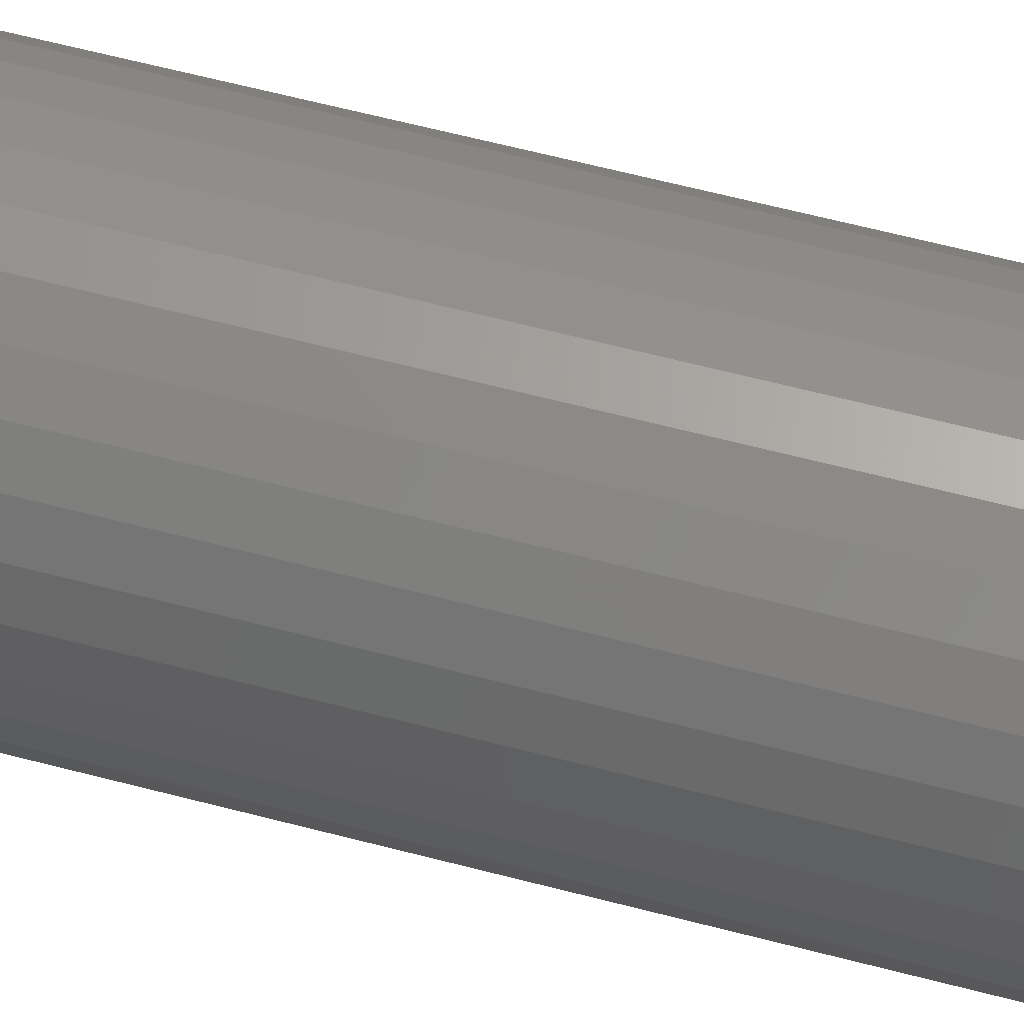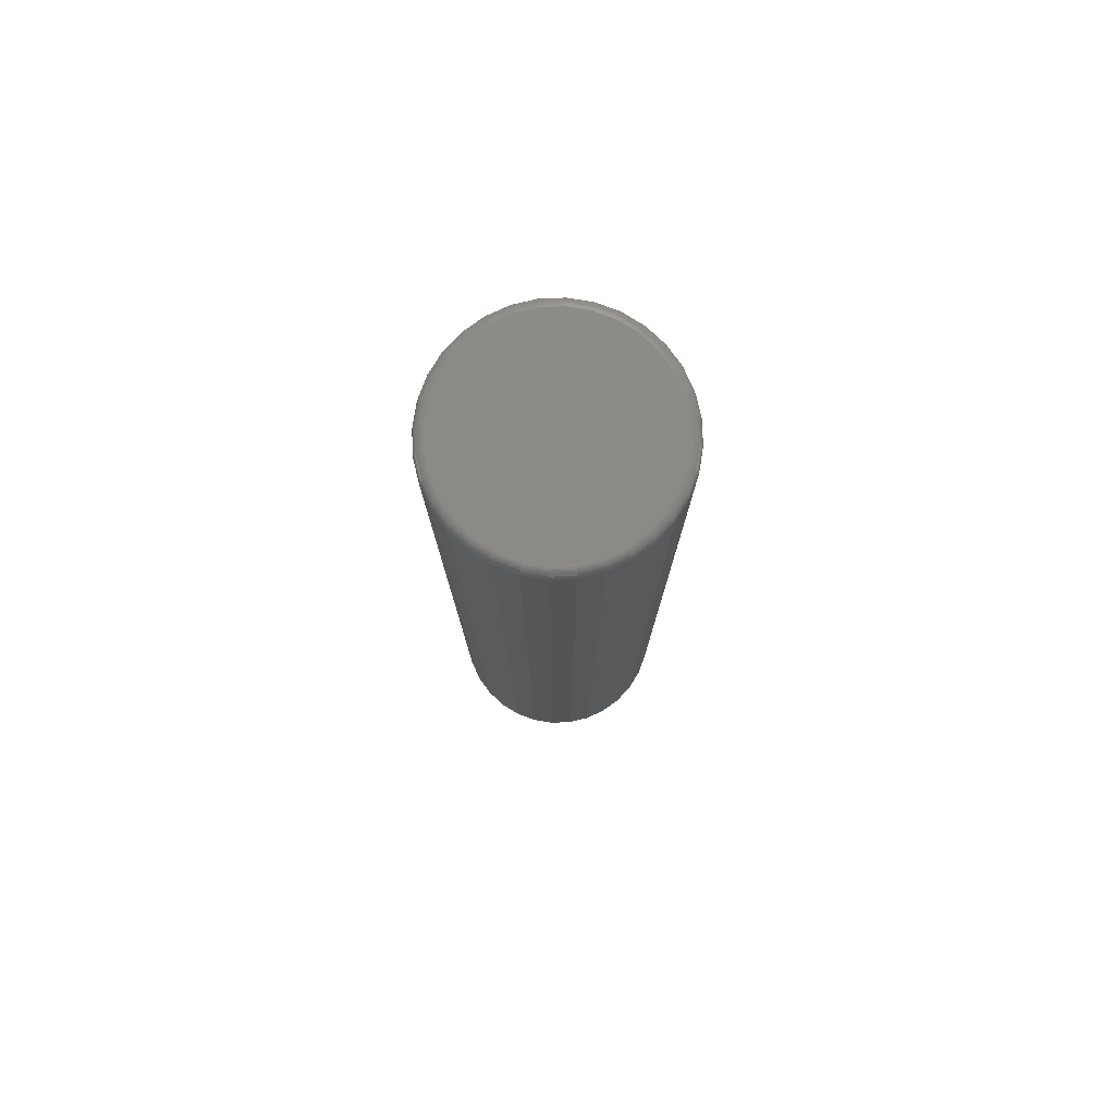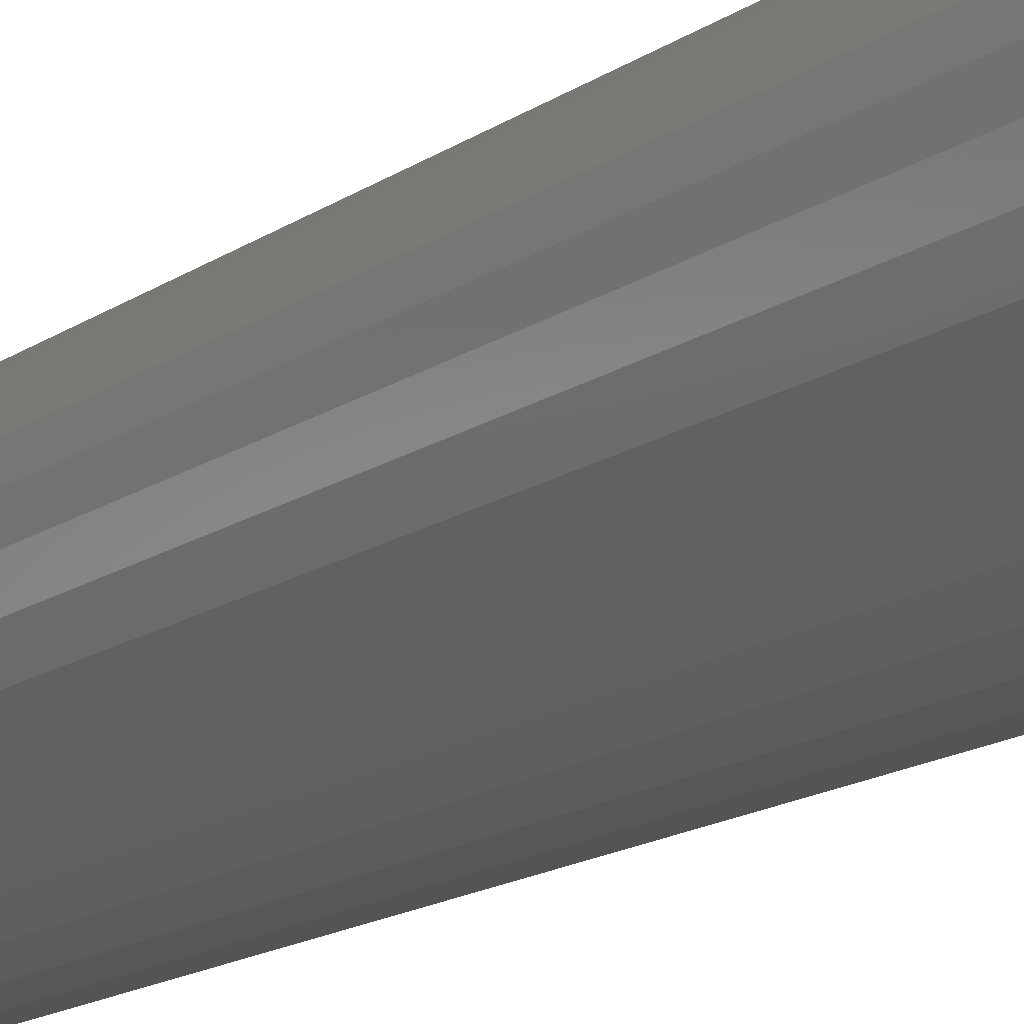
<metadata>
{"format":"stl","ext":"stl","renderer":"f3d","projection":"perspective","resolution":1024,"background":"white","views":[{"elev":59.5,"azim":105.3,"up":"+Y"},{"elev":78.5,"azim":59.7,"up":"+Z"},{"elev":-14.1,"azim":147.2,"up":"+Y"}]}
</metadata>
<code>
# stl→obj: 320 verts, 636 faces
v -0.01457 0.07945 0.75
v 0.01704 0.07945 0.75
v 0.001234 0.081 0.75
v -0.02977 0.07484 0.75
v 0.03223 0.07484 0.75
v -0.04377 0.06735 0.75
v 0.04624 0.06735 0.75
v -0.05604 0.05728 0.75
v 0.05851 0.05728 0.75
v 0.05851 -0.05728 0.75
v -0.04377 -0.06735 0.75
v 0.04624 -0.06735 0.75
v -0.02977 -0.07484 0.75
v 0.03223 -0.07484 0.75
v -0.01457 -0.07945 0.75
v 0.01704 -0.07945 0.75
v 0.001234 -0.081 0.75
v 0.06859 0.045 0.75
v -0.06612 0.045 0.75
v 0.07607 0.031 0.75
v -0.0736 0.031 0.75
v 0.08068 0.0158 0.75
v -0.07821 0.0158 0.75
v 0.08224 -9.038e-17 0.75
v -0.07977 -2.465e-17 0.75
v 0.08068 -0.0158 0.75
v -0.07821 -0.0158 0.75
v 0.07607 -0.031 0.75
v -0.0736 -0.031 0.75
v 0.06859 -0.045 0.75
v -0.06612 -0.045 0.75
v -0.05604 -0.05728 0.75
v 0.09005 0 0
v 0.09005 -1.006e-16 0.7422
v 0.08834 -0.01733 0
v 0.08834 -0.01733 0.7422
v 0.08329 -0.03399 0
v 0.08329 -0.03399 0.7422
v 0.07508 -0.04934 0
v 0.07508 -0.04934 0.7422
v 0.06404 -0.0628 0
v 0.06404 -0.0628 0.7422
v 0.05058 -0.07385 0
v 0.05058 -0.07385 0.7422
v 0.03522 -0.08206 0
v 0.03522 -0.08206 0.7422
v 0.01856 -0.08711 0
v 0.01856 -0.08711 0.7422
v 0.001234 -0.08882 0
v 0.001234 -0.08882 0.7422
v -0.01609 -0.08711 0
v -0.01609 -0.08711 0.7422
v -0.03275 -0.08206 0
v -0.03275 -0.08206 0.7422
v -0.04811 -0.07385 0
v -0.04811 -0.07385 0.7422
v -0.06157 -0.0628 0
v -0.06157 -0.0628 0.7422
v -0.07261 -0.04934 0
v -0.07261 -0.04934 0.7422
v -0.08082 -0.03399 0
v -0.08082 -0.03399 0.7422
v -0.08588 -0.01733 0
v -0.08588 -0.01733 0.7422
v -0.08758 1.088e-17 0
v -0.08758 1.088e-17 0.7422
v -0.08588 0.01733 0
v -0.08588 0.01733 0.7422
v -0.08082 0.03399 0
v -0.08082 0.03399 0.7422
v -0.07261 0.04934 0
v -0.07261 0.04934 0.7422
v -0.06157 0.0628 0
v -0.06157 0.0628 0.7422
v -0.04811 0.07385 0
v -0.04811 0.07385 0.7422
v -0.03275 0.08206 0
v -0.03275 0.08206 0.7422
v -0.01609 0.08711 0
v -0.01609 0.08711 0.7422
v 0.001234 0.08882 0
v 0.001234 0.08882 0.7422
v 0.01856 0.08711 0
v 0.01856 0.08711 0.7422
v 0.03522 0.08206 0
v 0.03522 0.08206 0.7422
v 0.05058 0.07385 0
v 0.05058 0.07385 0.7422
v 0.06404 0.0628 0
v 0.06404 0.0628 0.7422
v 0.07508 0.04934 0
v 0.07508 0.04934 0.7422
v 0.08329 0.03399 0
v 0.08329 0.03399 0.7422
v 0.08834 0.01733 0
v 0.08834 0.01733 0.7422
v -0.08129 6.939e-18 0.7498
v -0.07971 0.0161 0.7498
v -0.08276 1.388e-17 0.7494
v -0.08115 0.01639 0.7494
v -0.08411 1.388e-17 0.7487
v -0.08247 0.01665 0.7487
v -0.08529 1.388e-17 0.7477
v -0.08363 0.01688 0.7477
v -0.08627 1.388e-17 0.7465
v -0.08458 0.01707 0.7465
v -0.08699 1.388e-17 0.7452
v -0.08529 0.01721 0.7452
v -0.08743 1.388e-17 0.7437
v -0.08573 0.0173 0.7437
v 0.08218 0.0161 0.7498
v 0.08376 -1.596e-16 0.7498
v 0.08361 0.01639 0.7494
v 0.08523 -1.665e-16 0.7494
v 0.08494 0.01665 0.7487
v 0.08658 -1.665e-16 0.7487
v 0.0861 0.01688 0.7477
v 0.08776 -1.735e-16 0.7477
v 0.08705 0.01707 0.7465
v 0.08873 -1.665e-16 0.7465
v 0.08776 0.01721 0.7452
v 0.08945 -1.735e-16 0.7452
v 0.0882 0.0173 0.7437
v 0.0899 -1.735e-16 0.7437
v 0.07748 0.03158 0.7498
v 0.07883 0.03214 0.7494
v 0.08008 0.03266 0.7487
v 0.08117 0.03311 0.7477
v 0.08207 0.03348 0.7465
v 0.08274 0.03376 0.7452
v 0.08315 0.03393 0.7437
v 0.06985 0.04585 0.7498
v 0.07107 0.04666 0.7494
v 0.07219 0.04741 0.7487
v 0.07318 0.04807 0.7477
v 0.07399 0.04861 0.7465
v 0.07459 0.04901 0.7452
v 0.07496 0.04926 0.7437
v 0.05959 0.05836 0.7498
v 0.06063 0.05939 0.7494
v 0.06158 0.06035 0.7487
v 0.06242 0.06118 0.7477
v 0.0631 0.06187 0.7465
v 0.06362 0.06238 0.7452
v 0.06393 0.0627 0.7437
v 0.04708 0.06862 0.7498
v 0.0479 0.06984 0.7494
v 0.04865 0.07096 0.7487
v 0.04931 0.07195 0.7477
v 0.04985 0.07275 0.7465
v 0.05025 0.07335 0.7452
v 0.05049 0.07372 0.7437
v 0.03282 0.07625 0.7498
v 0.03338 0.0776 0.7494
v 0.03389 0.07885 0.7487
v 0.03435 0.07994 0.7477
v 0.03472 0.08084 0.7465
v 0.03499 0.08151 0.7452
v 0.03516 0.08192 0.7437
v 0.01733 0.08094 0.7498
v 0.01762 0.08238 0.7494
v 0.01788 0.0837 0.7487
v 0.01811 0.08486 0.7477
v 0.0183 0.08582 0.7465
v 0.01844 0.08653 0.7452
v 0.01853 0.08696 0.7437
v 0.001234 0.08253 0.7498
v 0.001234 0.08399 0.7494
v 0.001234 0.08534 0.7487
v 0.001234 0.08653 0.7477
v 0.001234 0.0875 0.7465
v 0.001234 0.08822 0.7452
v 0.001234 0.08867 0.7437
v -0.01487 0.08094 0.7498
v -0.01515 0.08238 0.7494
v -0.01542 0.0837 0.7487
v -0.01565 0.08486 0.7477
v -0.01584 0.08582 0.7465
v -0.01598 0.08653 0.7452
v -0.01606 0.08696 0.7437
v -0.03035 0.07625 0.7498
v -0.03091 0.0776 0.7494
v -0.03143 0.07885 0.7487
v -0.03188 0.07994 0.7477
v -0.03225 0.08084 0.7465
v -0.03253 0.08151 0.7452
v -0.0327 0.08192 0.7437
v -0.04462 0.06862 0.7498
v -0.04543 0.06984 0.7494
v -0.04618 0.07096 0.7487
v -0.04684 0.07195 0.7477
v -0.04738 0.07275 0.7465
v -0.04778 0.07335 0.7452
v -0.04803 0.07372 0.7437
v -0.05712 0.05836 0.7498
v -0.05816 0.05939 0.7494
v -0.05911 0.06035 0.7487
v -0.05995 0.06118 0.7477
v -0.06064 0.06187 0.7465
v -0.06115 0.06238 0.7452
v -0.06146 0.0627 0.7437
v -0.06739 0.04585 0.7498
v -0.0686 0.04666 0.7494
v -0.06973 0.04741 0.7487
v -0.07071 0.04807 0.7477
v -0.07152 0.04861 0.7465
v -0.07212 0.04901 0.7452
v -0.07249 0.04926 0.7437
v -0.07501 0.03158 0.7498
v -0.07637 0.03214 0.7494
v -0.07761 0.03266 0.7487
v -0.07871 0.03311 0.7477
v -0.07961 0.03348 0.7465
v -0.08027 0.03376 0.7452
v -0.08068 0.03393 0.7437
v 0.08218 -0.0161 0.7498
v 0.08361 -0.01639 0.7494
v 0.08494 -0.01665 0.7487
v 0.0861 -0.01688 0.7477
v 0.08705 -0.01707 0.7465
v 0.08776 -0.01721 0.7452
v 0.0882 -0.0173 0.7437
v -0.07971 -0.0161 0.7498
v -0.08115 -0.01639 0.7494
v -0.08247 -0.01665 0.7487
v -0.08363 -0.01688 0.7477
v -0.08458 -0.01707 0.7465
v -0.08529 -0.01721 0.7452
v -0.08573 -0.0173 0.7437
v -0.07501 -0.03158 0.7498
v -0.07637 -0.03214 0.7494
v -0.07761 -0.03266 0.7487
v -0.07871 -0.03311 0.7477
v -0.07961 -0.03348 0.7465
v -0.08027 -0.03376 0.7452
v -0.08068 -0.03393 0.7437
v -0.06739 -0.04585 0.7498
v -0.0686 -0.04666 0.7494
v -0.06973 -0.04741 0.7487
v -0.07071 -0.04807 0.7477
v -0.07152 -0.04861 0.7465
v -0.07212 -0.04901 0.7452
v -0.07249 -0.04926 0.7437
v -0.05712 -0.05836 0.7498
v -0.05816 -0.05939 0.7494
v -0.05911 -0.06035 0.7487
v -0.05995 -0.06118 0.7477
v -0.06064 -0.06187 0.7465
v -0.06115 -0.06238 0.7452
v -0.06146 -0.0627 0.7437
v -0.04462 -0.06862 0.7498
v -0.04543 -0.06984 0.7494
v -0.04618 -0.07096 0.7487
v -0.04684 -0.07195 0.7477
v -0.04738 -0.07275 0.7465
v -0.04778 -0.07335 0.7452
v -0.04803 -0.07372 0.7437
v -0.03035 -0.07625 0.7498
v -0.03091 -0.0776 0.7494
v -0.03143 -0.07885 0.7487
v -0.03188 -0.07994 0.7477
v -0.03225 -0.08084 0.7465
v -0.03253 -0.08151 0.7452
v -0.0327 -0.08192 0.7437
v -0.01487 -0.08094 0.7498
v -0.01515 -0.08238 0.7494
v -0.01542 -0.0837 0.7487
v -0.01565 -0.08486 0.7477
v -0.01584 -0.08582 0.7465
v -0.01598 -0.08653 0.7452
v -0.01606 -0.08696 0.7437
v 0.001234 -0.08253 0.7498
v 0.001234 -0.08399 0.7494
v 0.001234 -0.08534 0.7487
v 0.001234 -0.08653 0.7477
v 0.001234 -0.0875 0.7465
v 0.001234 -0.08822 0.7452
v 0.001234 -0.08867 0.7437
v 0.01733 -0.08094 0.7498
v 0.01762 -0.08238 0.7494
v 0.01788 -0.0837 0.7487
v 0.01811 -0.08486 0.7477
v 0.0183 -0.08582 0.7465
v 0.01844 -0.08653 0.7452
v 0.01853 -0.08696 0.7437
v 0.03282 -0.07625 0.7498
v 0.03338 -0.0776 0.7494
v 0.03389 -0.07885 0.7487
v 0.03435 -0.07994 0.7477
v 0.03472 -0.08084 0.7465
v 0.03499 -0.08151 0.7452
v 0.03516 -0.08192 0.7437
v 0.04708 -0.06862 0.7498
v 0.0479 -0.06984 0.7494
v 0.04865 -0.07096 0.7487
v 0.04931 -0.07195 0.7477
v 0.04985 -0.07275 0.7465
v 0.05025 -0.07335 0.7452
v 0.05049 -0.07372 0.7437
v 0.05959 -0.05836 0.7498
v 0.06063 -0.05939 0.7494
v 0.06158 -0.06035 0.7487
v 0.06242 -0.06118 0.7477
v 0.0631 -0.06187 0.7465
v 0.06362 -0.06238 0.7452
v 0.06393 -0.0627 0.7437
v 0.06985 -0.04585 0.7498
v 0.07107 -0.04666 0.7494
v 0.07219 -0.04741 0.7487
v 0.07318 -0.04807 0.7477
v 0.07399 -0.04861 0.7465
v 0.07459 -0.04901 0.7452
v 0.07496 -0.04926 0.7437
v 0.07748 -0.03158 0.7498
v 0.07883 -0.03214 0.7494
v 0.08008 -0.03266 0.7487
v 0.08117 -0.03311 0.7477
v 0.08207 -0.03348 0.7465
v 0.08274 -0.03376 0.7452
v 0.08315 -0.03393 0.7437
f 1 2 3
f 2 1 4
f 2 4 5
f 5 4 6
f 5 6 7
f 7 6 8
f 7 8 9
f 10 11 12
f 12 11 13
f 12 13 14
f 14 13 15
f 14 15 16
f 16 15 17
f 9 8 18
f 18 8 19
f 18 19 20
f 20 19 21
f 20 21 22
f 22 21 23
f 22 23 24
f 24 23 25
f 24 25 26
f 26 25 27
f 26 27 28
f 28 27 29
f 28 29 30
f 30 29 31
f 30 31 10
f 10 31 32
f 10 32 11
f 33 34 35
f 35 34 36
f 35 36 37
f 37 36 38
f 37 38 39
f 39 38 40
f 39 40 41
f 41 40 42
f 41 42 43
f 43 42 44
f 43 44 45
f 45 44 46
f 45 46 47
f 47 46 48
f 47 48 49
f 49 48 50
f 49 50 51
f 51 50 52
f 51 52 53
f 53 52 54
f 53 54 55
f 55 54 56
f 55 56 57
f 57 56 58
f 57 58 59
f 59 58 60
f 59 60 61
f 61 60 62
f 61 62 63
f 63 62 64
f 63 64 65
f 65 64 66
f 65 66 67
f 67 66 68
f 67 68 69
f 69 68 70
f 69 70 71
f 71 70 72
f 71 72 73
f 73 72 74
f 73 74 75
f 75 74 76
f 75 76 77
f 77 76 78
f 77 78 79
f 79 78 80
f 79 80 81
f 81 80 82
f 81 82 83
f 83 82 84
f 83 84 85
f 85 84 86
f 85 86 87
f 87 86 88
f 87 88 89
f 89 88 90
f 89 90 91
f 91 90 92
f 91 92 93
f 93 92 94
f 93 94 95
f 95 94 96
f 95 96 33
f 33 96 34
f 25 23 97
f 97 23 98
f 97 98 99
f 99 98 100
f 99 100 101
f 101 100 102
f 101 102 103
f 103 102 104
f 103 104 105
f 105 104 106
f 105 106 107
f 107 106 108
f 107 108 109
f 109 108 110
f 109 110 66
f 66 110 68
f 22 24 111
f 111 24 112
f 111 112 113
f 113 112 114
f 113 114 115
f 115 114 116
f 115 116 117
f 117 116 118
f 117 118 119
f 119 118 120
f 119 120 121
f 121 120 122
f 121 122 123
f 123 122 124
f 123 124 96
f 96 124 34
f 20 22 125
f 125 22 111
f 125 111 126
f 126 111 113
f 126 113 127
f 127 113 115
f 127 115 128
f 128 115 117
f 128 117 129
f 129 117 119
f 129 119 130
f 130 119 121
f 130 121 131
f 131 121 123
f 131 123 94
f 94 123 96
f 18 20 132
f 132 20 125
f 132 125 133
f 133 125 126
f 133 126 134
f 134 126 127
f 134 127 135
f 135 127 128
f 135 128 136
f 136 128 129
f 136 129 137
f 137 129 130
f 137 130 138
f 138 130 131
f 138 131 92
f 92 131 94
f 9 18 139
f 139 18 132
f 139 132 140
f 140 132 133
f 140 133 141
f 141 133 134
f 141 134 142
f 142 134 135
f 142 135 143
f 143 135 136
f 143 136 144
f 144 136 137
f 144 137 145
f 145 137 138
f 145 138 90
f 90 138 92
f 7 9 146
f 146 9 139
f 146 139 147
f 147 139 140
f 147 140 148
f 148 140 141
f 148 141 149
f 149 141 142
f 149 142 150
f 150 142 143
f 150 143 151
f 151 143 144
f 151 144 152
f 152 144 145
f 152 145 88
f 88 145 90
f 5 7 153
f 153 7 146
f 153 146 154
f 154 146 147
f 154 147 155
f 155 147 148
f 155 148 156
f 156 148 149
f 156 149 157
f 157 149 150
f 157 150 158
f 158 150 151
f 158 151 159
f 159 151 152
f 159 152 86
f 86 152 88
f 2 5 160
f 160 5 153
f 160 153 161
f 161 153 154
f 161 154 162
f 162 154 155
f 162 155 163
f 163 155 156
f 163 156 164
f 164 156 157
f 164 157 165
f 165 157 158
f 165 158 166
f 166 158 159
f 166 159 84
f 84 159 86
f 3 2 167
f 167 2 160
f 167 160 168
f 168 160 161
f 168 161 169
f 169 161 162
f 169 162 170
f 170 162 163
f 170 163 171
f 171 163 164
f 171 164 172
f 172 164 165
f 172 165 173
f 173 165 166
f 173 166 82
f 82 166 84
f 1 3 174
f 174 3 167
f 174 167 175
f 175 167 168
f 175 168 176
f 176 168 169
f 176 169 177
f 177 169 170
f 177 170 178
f 178 170 171
f 178 171 179
f 179 171 172
f 179 172 180
f 180 172 173
f 180 173 80
f 80 173 82
f 4 1 181
f 181 1 174
f 181 174 182
f 182 174 175
f 182 175 183
f 183 175 176
f 183 176 184
f 184 176 177
f 184 177 185
f 185 177 178
f 185 178 186
f 186 178 179
f 186 179 187
f 187 179 180
f 187 180 78
f 78 180 80
f 6 4 188
f 188 4 181
f 188 181 189
f 189 181 182
f 189 182 190
f 190 182 183
f 190 183 191
f 191 183 184
f 191 184 192
f 192 184 185
f 192 185 193
f 193 185 186
f 193 186 194
f 194 186 187
f 194 187 76
f 76 187 78
f 8 6 195
f 195 6 188
f 195 188 196
f 196 188 189
f 196 189 197
f 197 189 190
f 197 190 198
f 198 190 191
f 198 191 199
f 199 191 192
f 199 192 200
f 200 192 193
f 200 193 201
f 201 193 194
f 201 194 74
f 74 194 76
f 19 8 202
f 202 8 195
f 202 195 203
f 203 195 196
f 203 196 204
f 204 196 197
f 204 197 205
f 205 197 198
f 205 198 206
f 206 198 199
f 206 199 207
f 207 199 200
f 207 200 208
f 208 200 201
f 208 201 72
f 72 201 74
f 21 19 209
f 209 19 202
f 209 202 210
f 210 202 203
f 210 203 211
f 211 203 204
f 211 204 212
f 212 204 205
f 212 205 213
f 213 205 206
f 213 206 214
f 214 206 207
f 214 207 215
f 215 207 208
f 215 208 70
f 70 208 72
f 23 21 98
f 98 21 209
f 98 209 100
f 100 209 210
f 100 210 102
f 102 210 211
f 102 211 104
f 104 211 212
f 104 212 106
f 106 212 213
f 106 213 108
f 108 213 214
f 108 214 110
f 110 214 215
f 110 215 68
f 68 215 70
f 24 26 112
f 112 26 216
f 112 216 114
f 114 216 217
f 114 217 116
f 116 217 218
f 116 218 118
f 118 218 219
f 118 219 120
f 120 219 220
f 120 220 122
f 122 220 221
f 122 221 124
f 124 221 222
f 124 222 34
f 34 222 36
f 27 25 223
f 223 25 97
f 223 97 224
f 224 97 99
f 224 99 225
f 225 99 101
f 225 101 226
f 226 101 103
f 226 103 227
f 227 103 105
f 227 105 228
f 228 105 107
f 228 107 229
f 229 107 109
f 229 109 64
f 64 109 66
f 29 27 230
f 230 27 223
f 230 223 231
f 231 223 224
f 231 224 232
f 232 224 225
f 232 225 233
f 233 225 226
f 233 226 234
f 234 226 227
f 234 227 235
f 235 227 228
f 235 228 236
f 236 228 229
f 236 229 62
f 62 229 64
f 31 29 237
f 237 29 230
f 237 230 238
f 238 230 231
f 238 231 239
f 239 231 232
f 239 232 240
f 240 232 233
f 240 233 241
f 241 233 234
f 241 234 242
f 242 234 235
f 242 235 243
f 243 235 236
f 243 236 60
f 60 236 62
f 32 31 244
f 244 31 237
f 244 237 245
f 245 237 238
f 245 238 246
f 246 238 239
f 246 239 247
f 247 239 240
f 247 240 248
f 248 240 241
f 248 241 249
f 249 241 242
f 249 242 250
f 250 242 243
f 250 243 58
f 58 243 60
f 11 32 251
f 251 32 244
f 251 244 252
f 252 244 245
f 252 245 253
f 253 245 246
f 253 246 254
f 254 246 247
f 254 247 255
f 255 247 248
f 255 248 256
f 256 248 249
f 256 249 257
f 257 249 250
f 257 250 56
f 56 250 58
f 13 11 258
f 258 11 251
f 258 251 259
f 259 251 252
f 259 252 260
f 260 252 253
f 260 253 261
f 261 253 254
f 261 254 262
f 262 254 255
f 262 255 263
f 263 255 256
f 263 256 264
f 264 256 257
f 264 257 54
f 54 257 56
f 15 13 265
f 265 13 258
f 265 258 266
f 266 258 259
f 266 259 267
f 267 259 260
f 267 260 268
f 268 260 261
f 268 261 269
f 269 261 262
f 269 262 270
f 270 262 263
f 270 263 271
f 271 263 264
f 271 264 52
f 52 264 54
f 17 15 272
f 272 15 265
f 272 265 273
f 273 265 266
f 273 266 274
f 274 266 267
f 274 267 275
f 275 267 268
f 275 268 276
f 276 268 269
f 276 269 277
f 277 269 270
f 277 270 278
f 278 270 271
f 278 271 50
f 50 271 52
f 16 17 279
f 279 17 272
f 279 272 280
f 280 272 273
f 280 273 281
f 281 273 274
f 281 274 282
f 282 274 275
f 282 275 283
f 283 275 276
f 283 276 284
f 284 276 277
f 284 277 285
f 285 277 278
f 285 278 48
f 48 278 50
f 14 16 286
f 286 16 279
f 286 279 287
f 287 279 280
f 287 280 288
f 288 280 281
f 288 281 289
f 289 281 282
f 289 282 290
f 290 282 283
f 290 283 291
f 291 283 284
f 291 284 292
f 292 284 285
f 292 285 46
f 46 285 48
f 12 14 293
f 293 14 286
f 293 286 294
f 294 286 287
f 294 287 295
f 295 287 288
f 295 288 296
f 296 288 289
f 296 289 297
f 297 289 290
f 297 290 298
f 298 290 291
f 298 291 299
f 299 291 292
f 299 292 44
f 44 292 46
f 10 12 300
f 300 12 293
f 300 293 301
f 301 293 294
f 301 294 302
f 302 294 295
f 302 295 303
f 303 295 296
f 303 296 304
f 304 296 297
f 304 297 305
f 305 297 298
f 305 298 306
f 306 298 299
f 306 299 42
f 42 299 44
f 30 10 307
f 307 10 300
f 307 300 308
f 308 300 301
f 308 301 309
f 309 301 302
f 309 302 310
f 310 302 303
f 310 303 311
f 311 303 304
f 311 304 312
f 312 304 305
f 312 305 313
f 313 305 306
f 313 306 40
f 40 306 42
f 28 30 314
f 314 30 307
f 314 307 315
f 315 307 308
f 315 308 316
f 316 308 309
f 316 309 317
f 317 309 310
f 317 310 318
f 318 310 311
f 318 311 319
f 319 311 312
f 319 312 320
f 320 312 313
f 320 313 38
f 38 313 40
f 26 28 216
f 216 28 314
f 216 314 217
f 217 314 315
f 217 315 218
f 218 315 316
f 218 316 219
f 219 316 317
f 219 317 220
f 220 317 318
f 220 318 221
f 221 318 319
f 221 319 222
f 222 319 320
f 222 320 36
f 36 320 38
f 81 83 79
f 77 79 83
f 85 77 83
f 75 77 85
f 87 75 85
f 73 75 87
f 89 73 87
f 43 55 41
f 53 55 43
f 45 53 43
f 51 53 45
f 47 51 45
f 49 51 47
f 55 57 41
f 41 57 59
f 41 59 39
f 39 59 61
f 39 61 37
f 37 61 63
f 37 63 35
f 35 63 65
f 35 65 33
f 33 65 67
f 33 67 95
f 95 67 69
f 95 69 93
f 93 69 71
f 93 71 91
f 91 71 73
f 91 73 89

</code>
